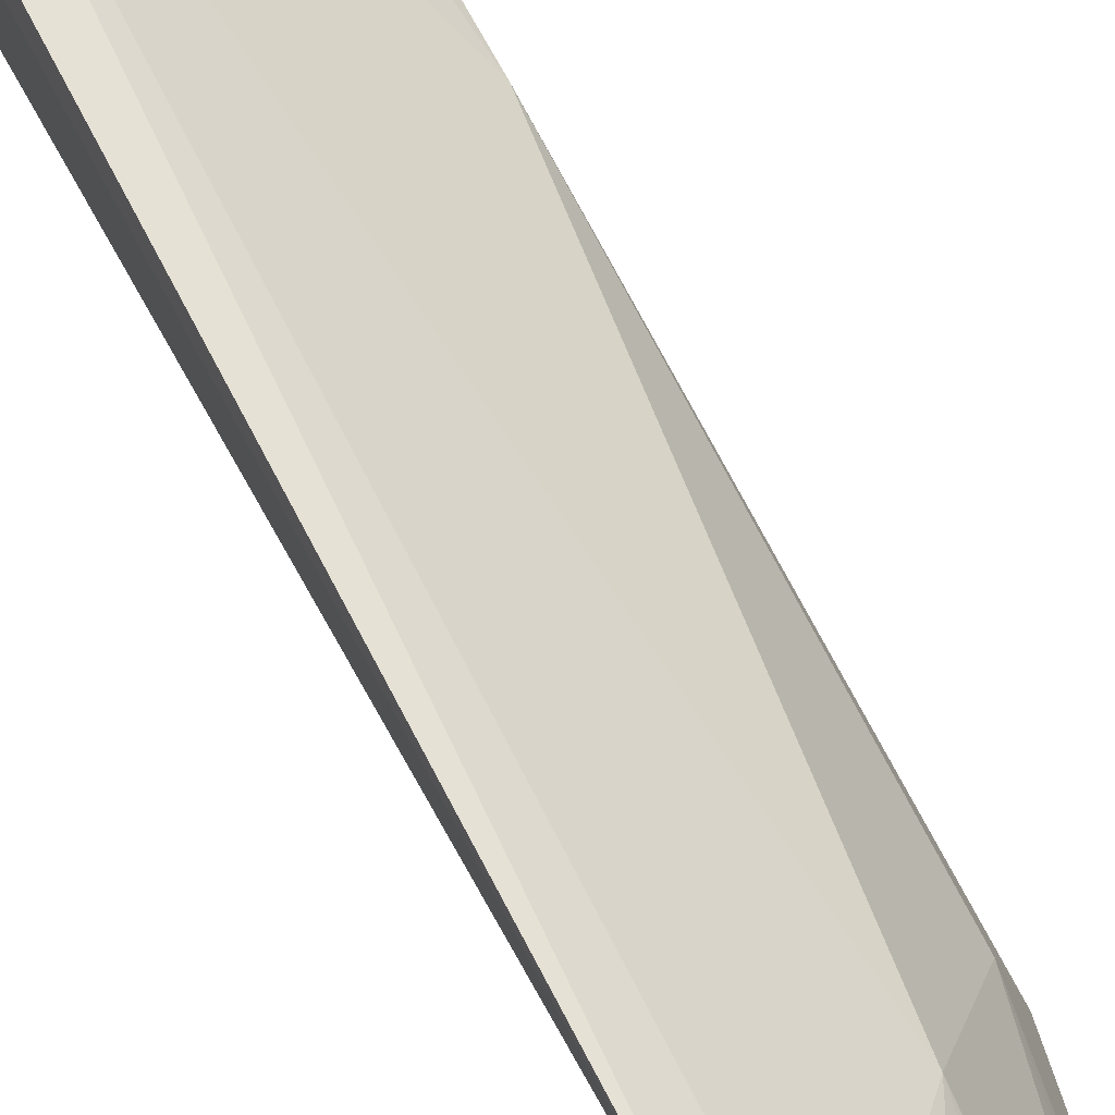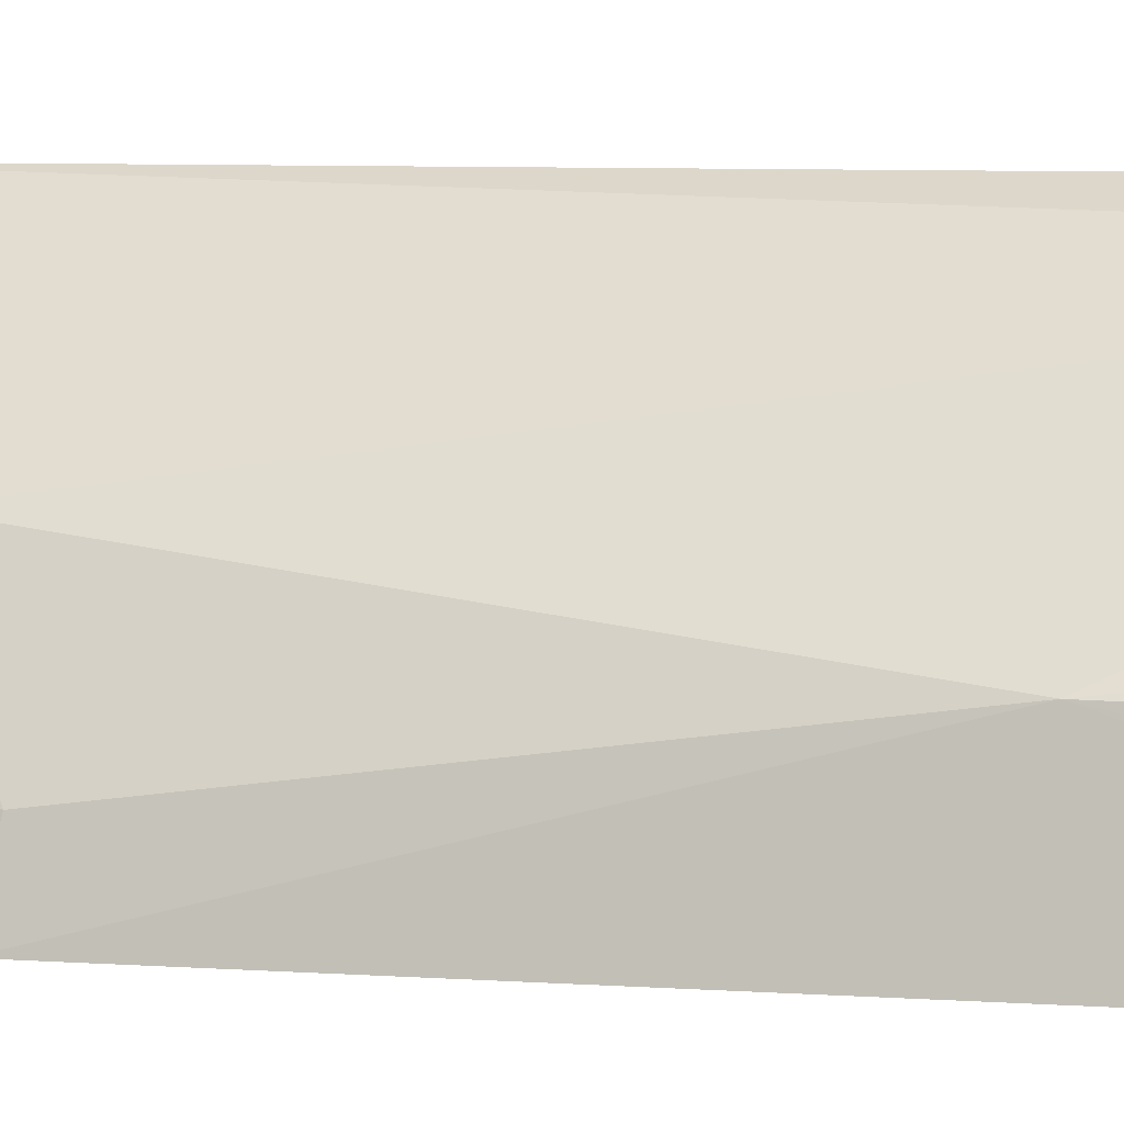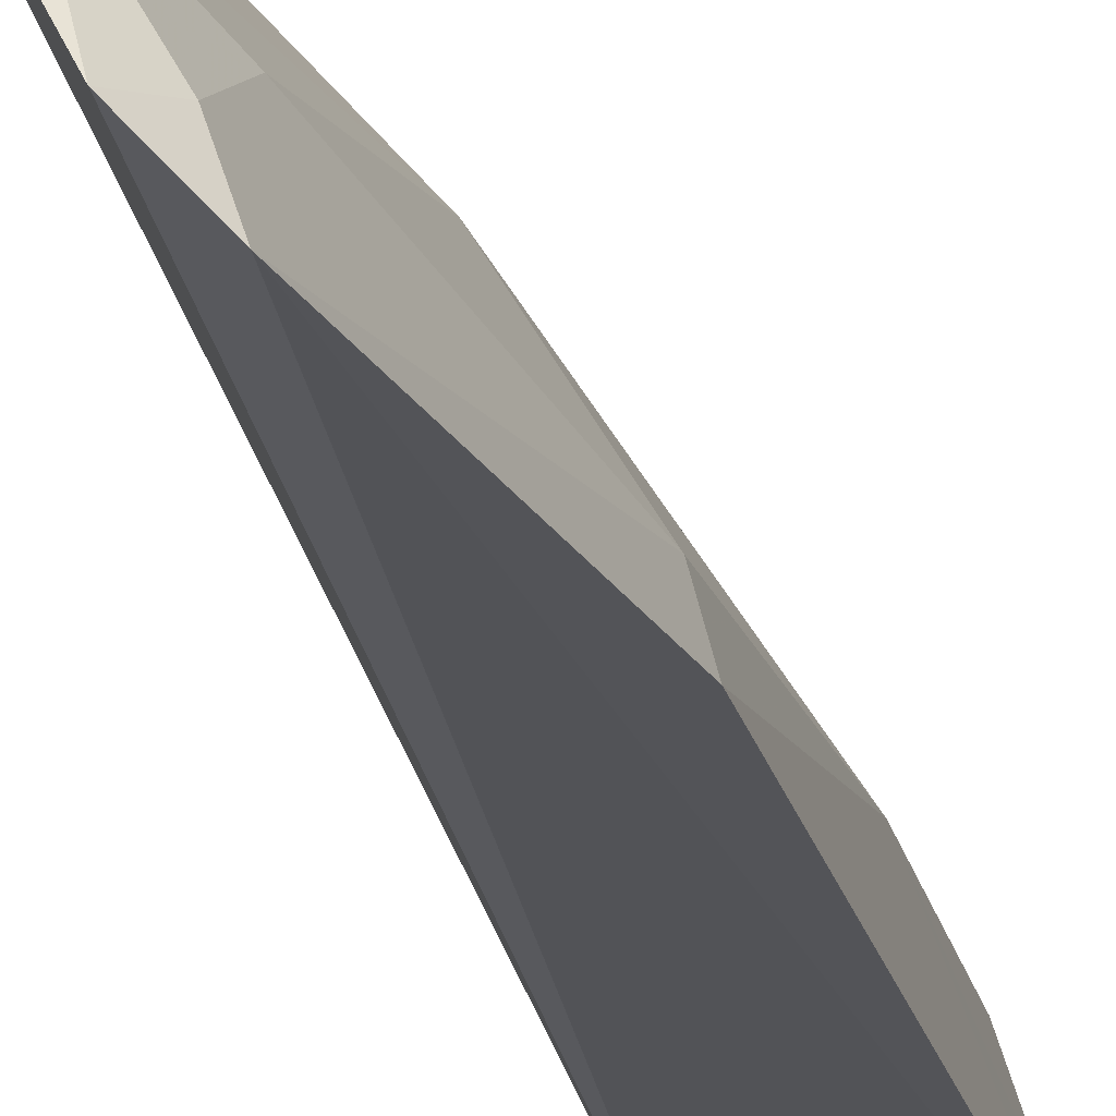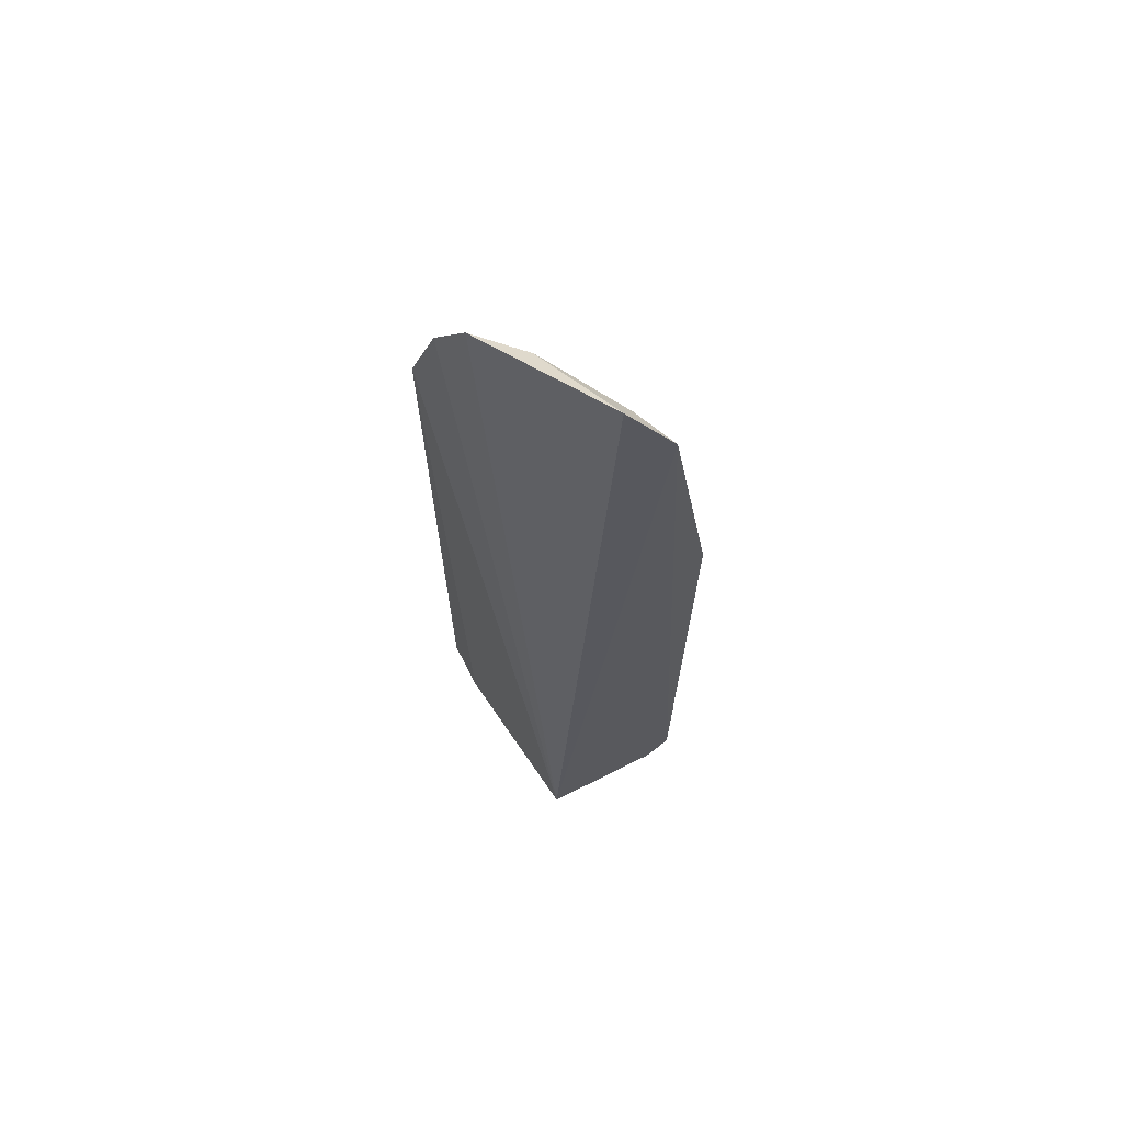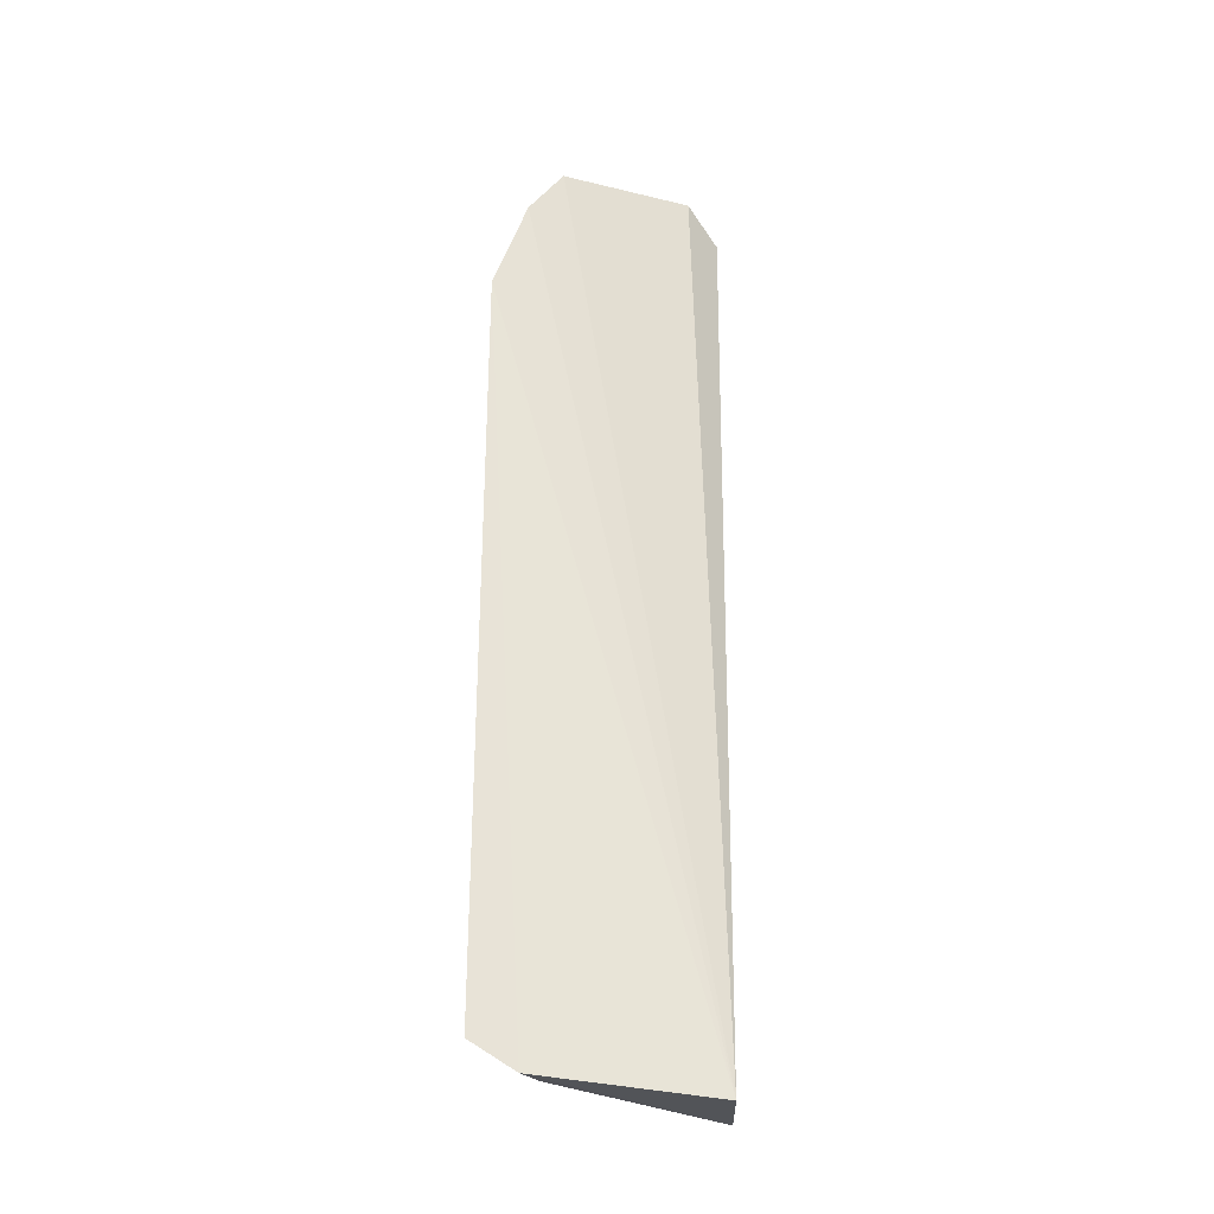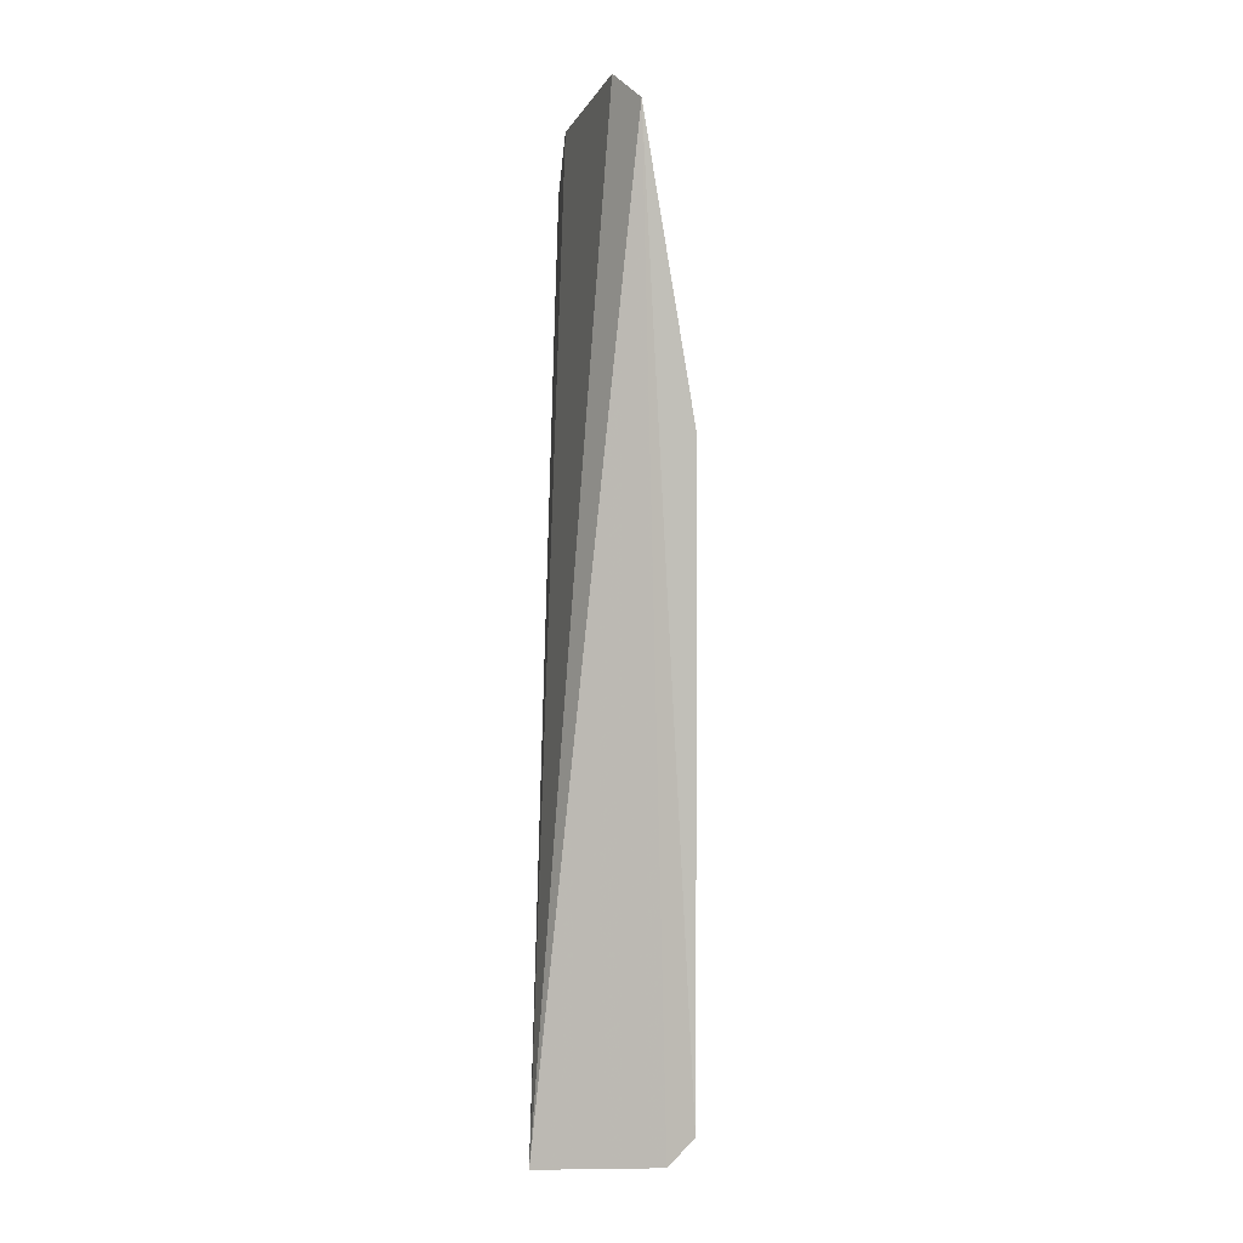
<metadata>
{"format":"obj","ext":"obj","renderer":"f3d","projection":"perspective","resolution":1024,"background":"white","views":[{"elev":65.3,"azim":-26.9,"up":"+Y"},{"elev":5.8,"azim":106.3,"up":"+Y"},{"elev":-23.7,"azim":13.9,"up":"+Y"},{"elev":68.0,"azim":-29.5,"up":"+Z"},{"elev":-27.5,"azim":-91.9,"up":"+Z"},{"elev":0.4,"azim":9.8,"up":"+Z"}]}
</metadata>
<code>
v 0.03564 0.1192 0.08851
v 0.03852 0.1163 0.0858
v 0.03712 0.1283 0.06316
v 0.02752 0.1338 0.001892
v 0.02912 0.1177 0.0003931
v 0.02719 0.1376 0.0728
v 0.03306 0.1276 0.08607
v 0.04275 0.1168 0.003795
v 0.03021 0.1362 0.005036
v 0.02939 0.1313 0.08671
v 0.03716 0.1202 0.0855
v 0.03299 0.1317 0.07155
v 0.0429 0.1165 0.05915
v 0.04043 0.1169 0.001256
v 0.0294 0.1357 0.07151
v 0.02743 0.1379 0.004453
v 0.04121 0.1243 0.01163
v 0.02814 0.1345 0.08195
v 0.03678 0.1241 0.07934
v 0.03834 0.1248 0.00257
v 0.03124 0.1322 0.00225
v 0.04129 0.1245 0.02902
v 0.03011 0.1324 0.08174
v 0.04181 0.1205 0.05846
v 0.03851 0.1274 0.004964
v 0.04222 0.1195 0.004467
f 5 2 1
f 6 4 5
f 10 5 1
f 10 1 7
f 11 7 1
f 11 1 2
f 12 7 3
f 13 2 8
f 14 8 2
f 14 2 5
f 14 5 4
f 15 9 6
f 15 3 9
f 15 12 3
f 16 4 6
f 16 6 9
f 18 6 5
f 18 5 10
f 18 15 6
f 18 10 7
f 19 3 7
f 19 7 11
f 20 8 14
f 21 16 9
f 21 4 16
f 21 20 14
f 21 14 4
f 22 9 3
f 22 13 8
f 23 18 7
f 23 7 12
f 23 12 15
f 23 15 18
f 24 3 19
f 24 22 3
f 24 13 22
f 24 2 13
f 24 19 11
f 24 11 2
f 25 22 17
f 25 9 22
f 25 21 9
f 25 20 21
f 26 22 8
f 26 17 22
f 26 25 17
f 26 8 20
f 26 20 25

</code>
